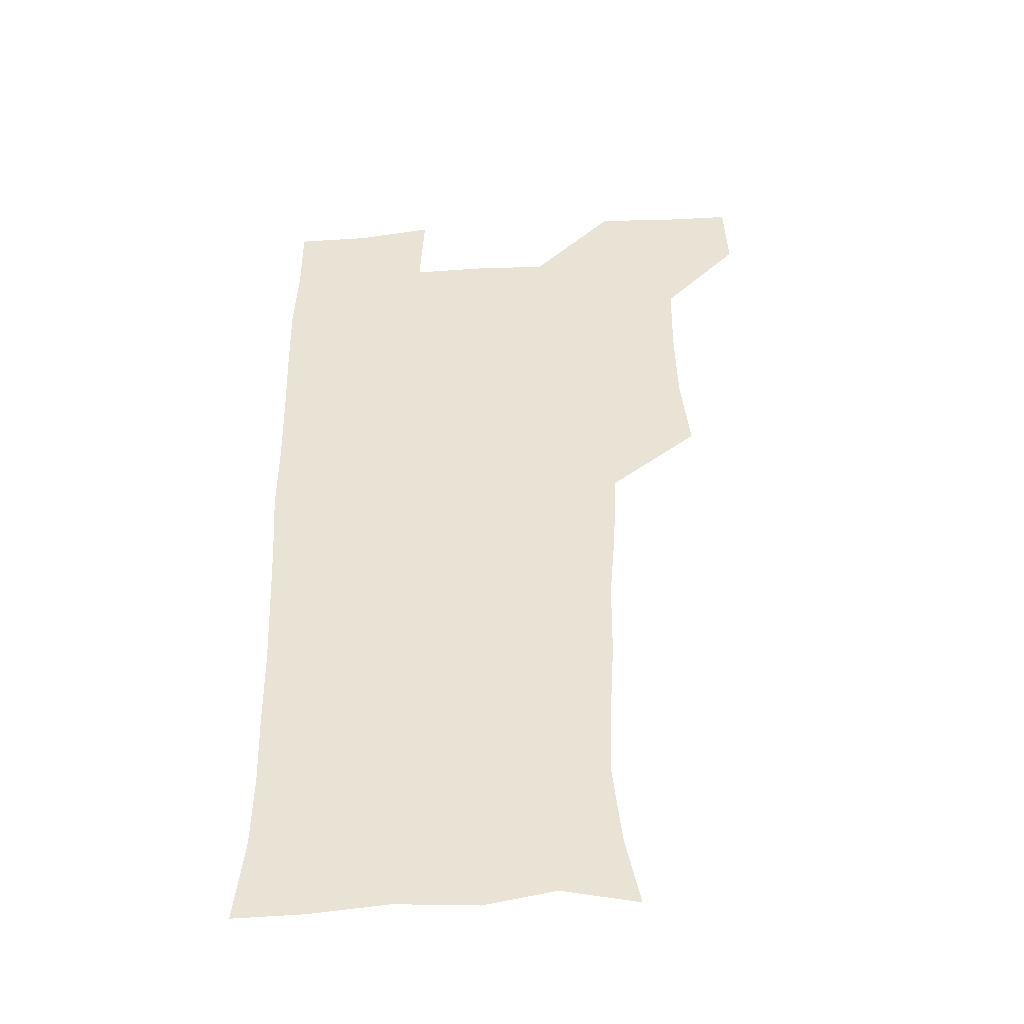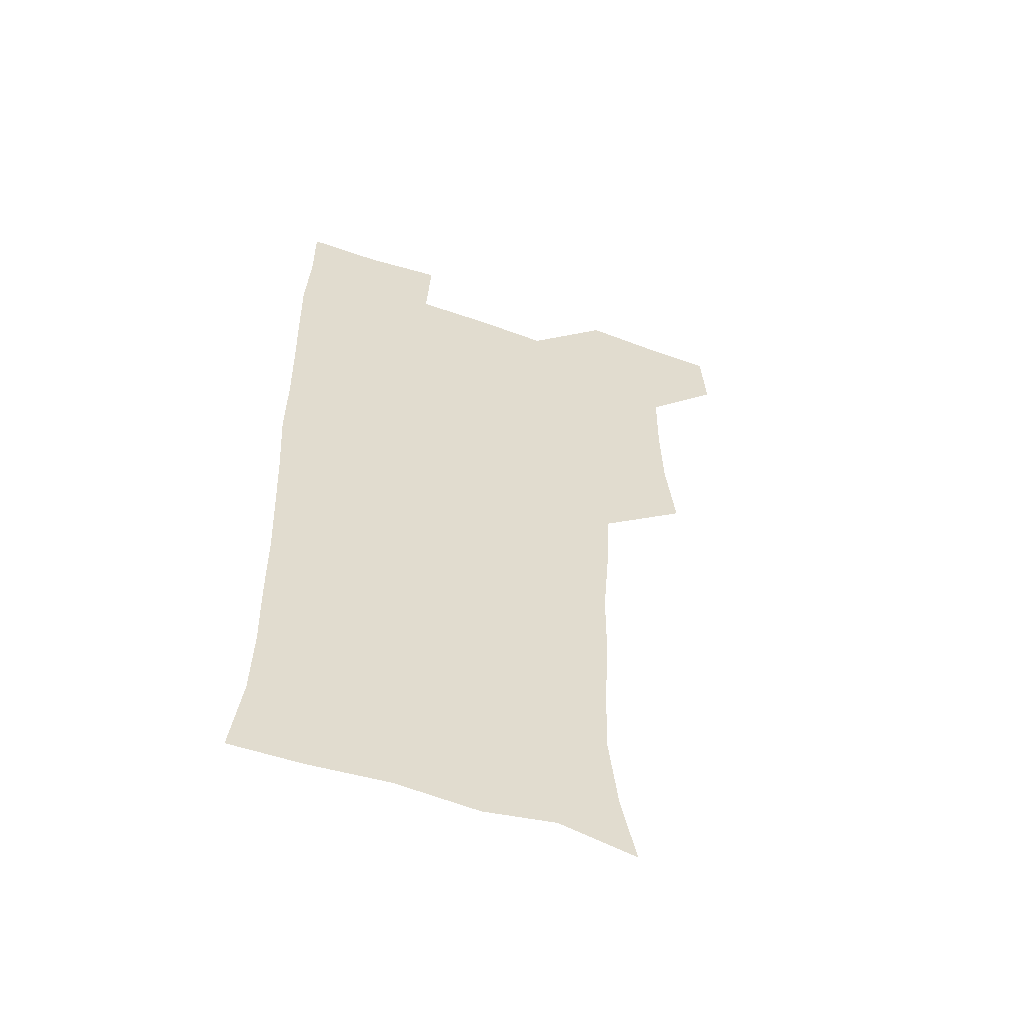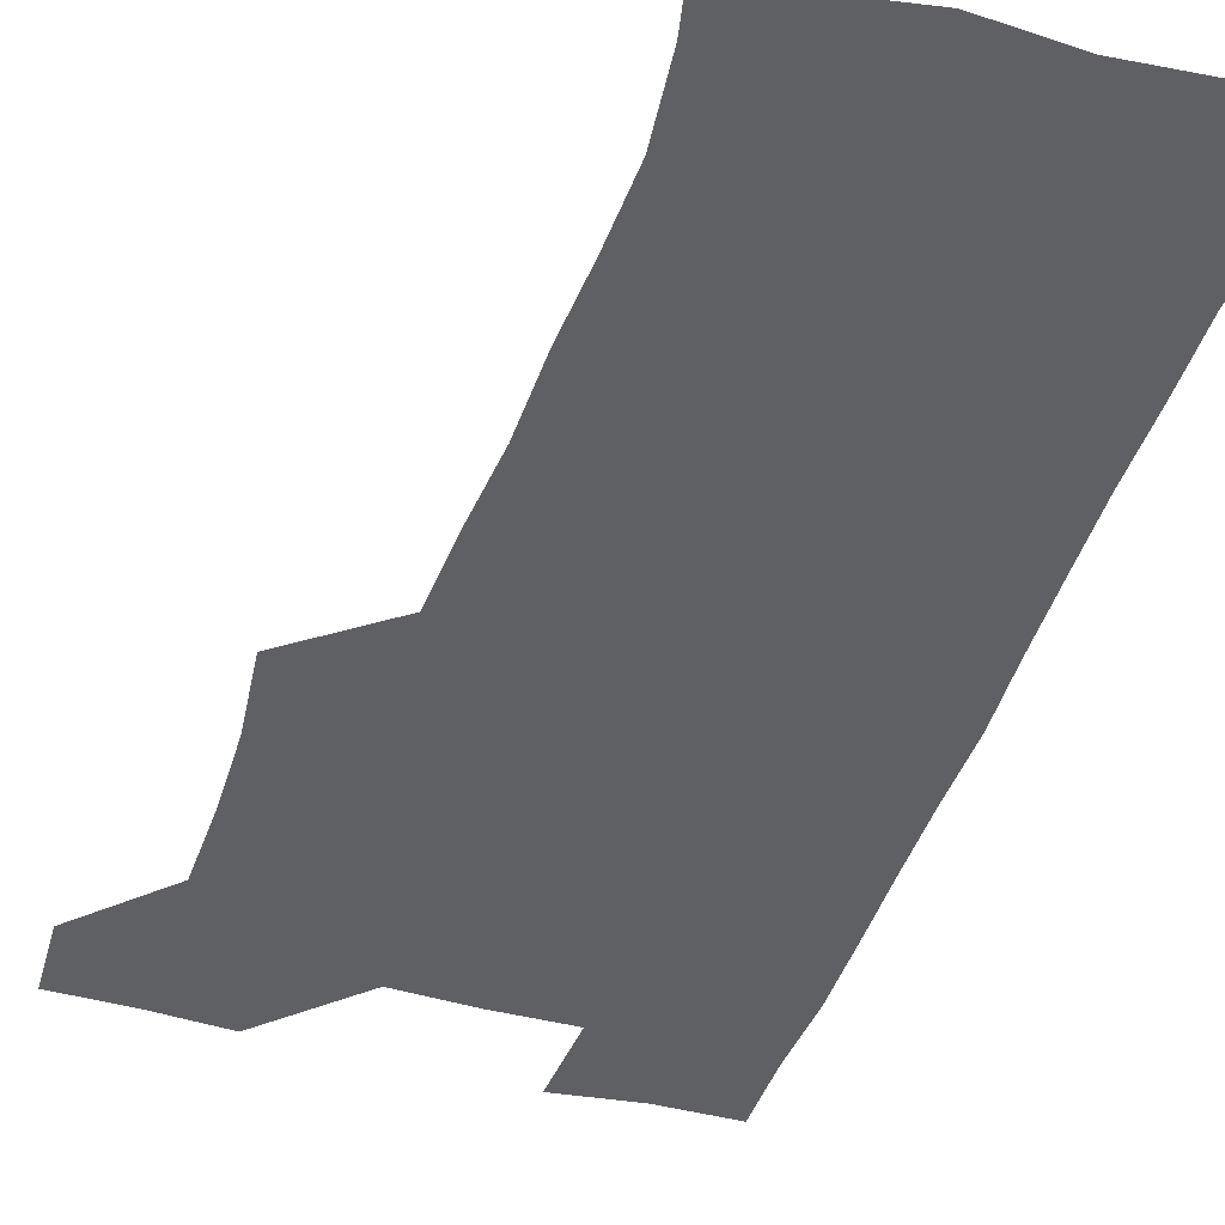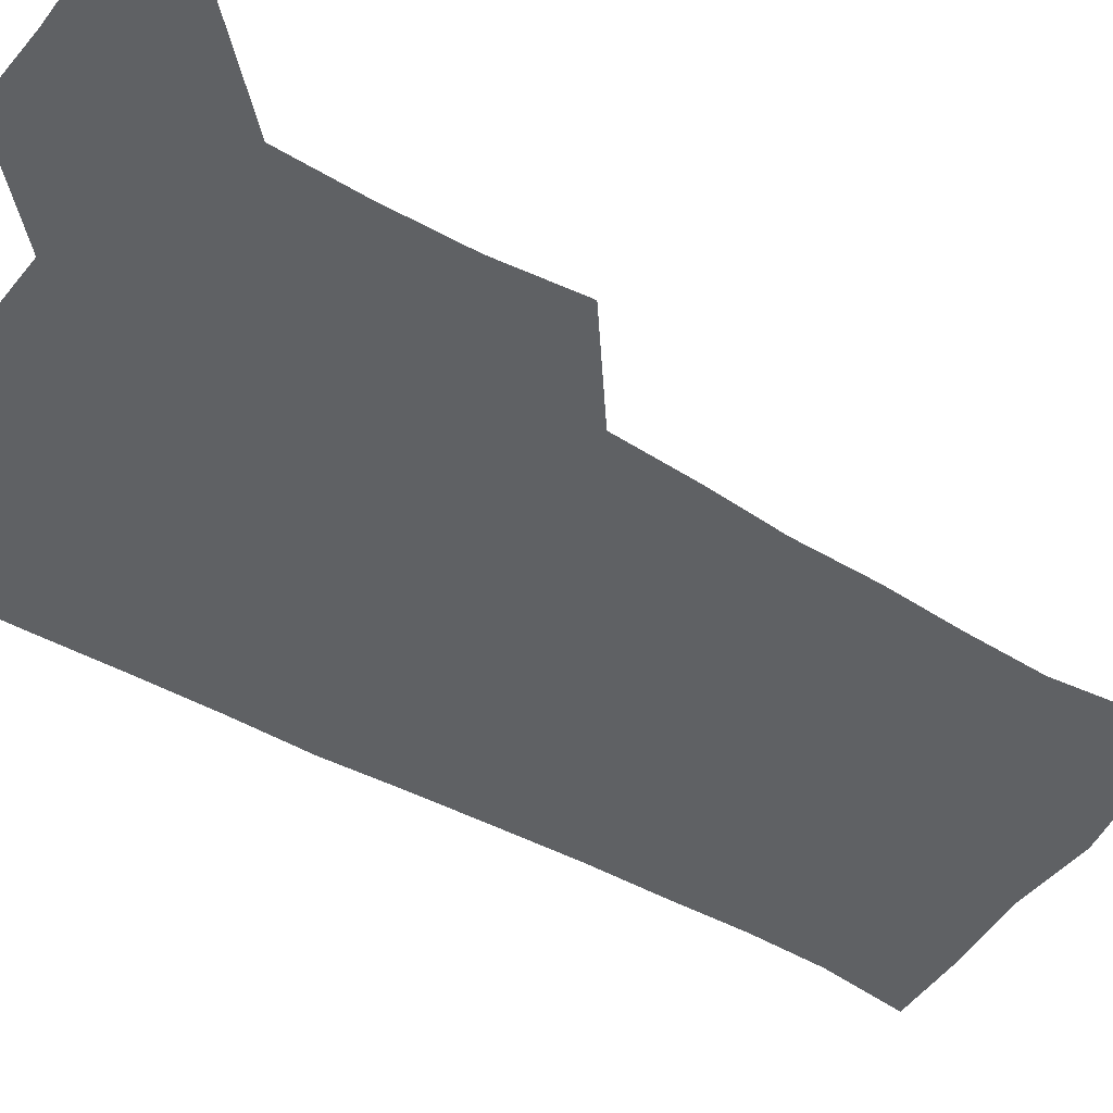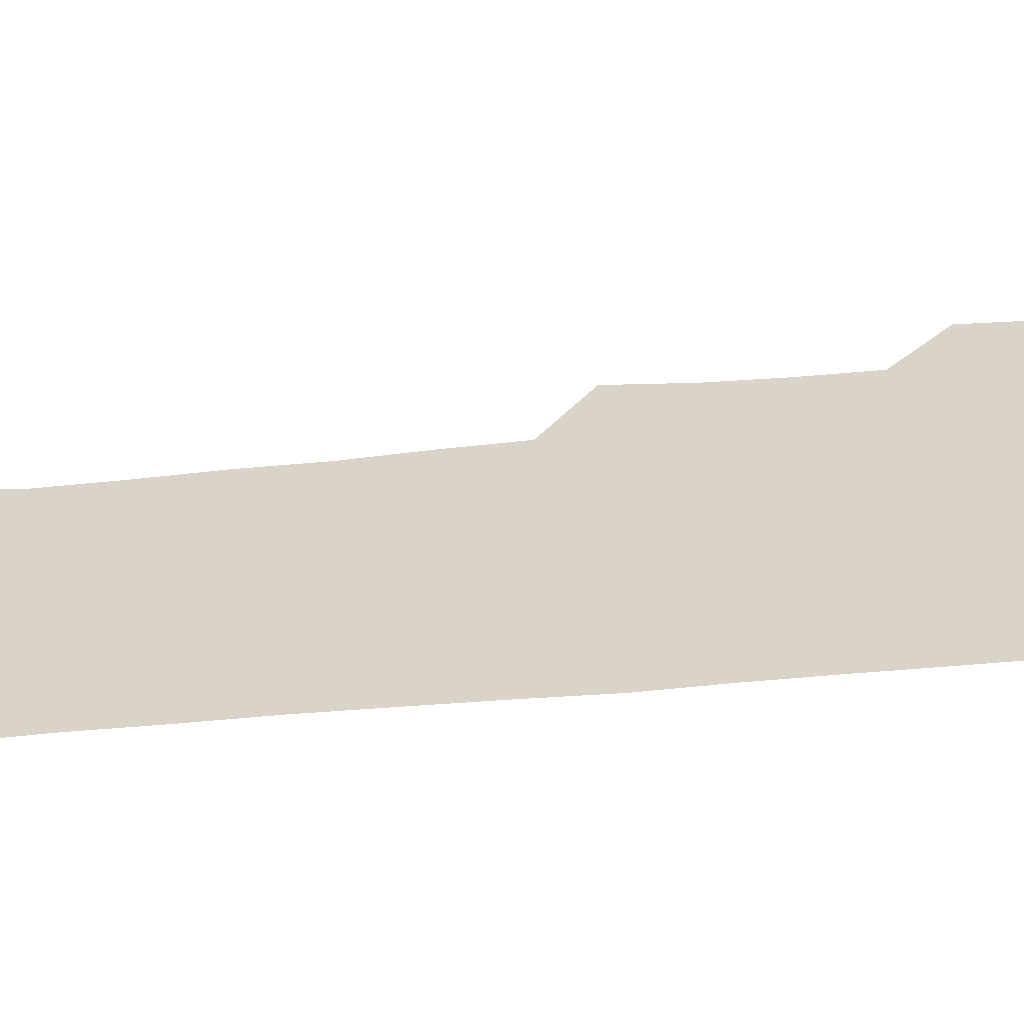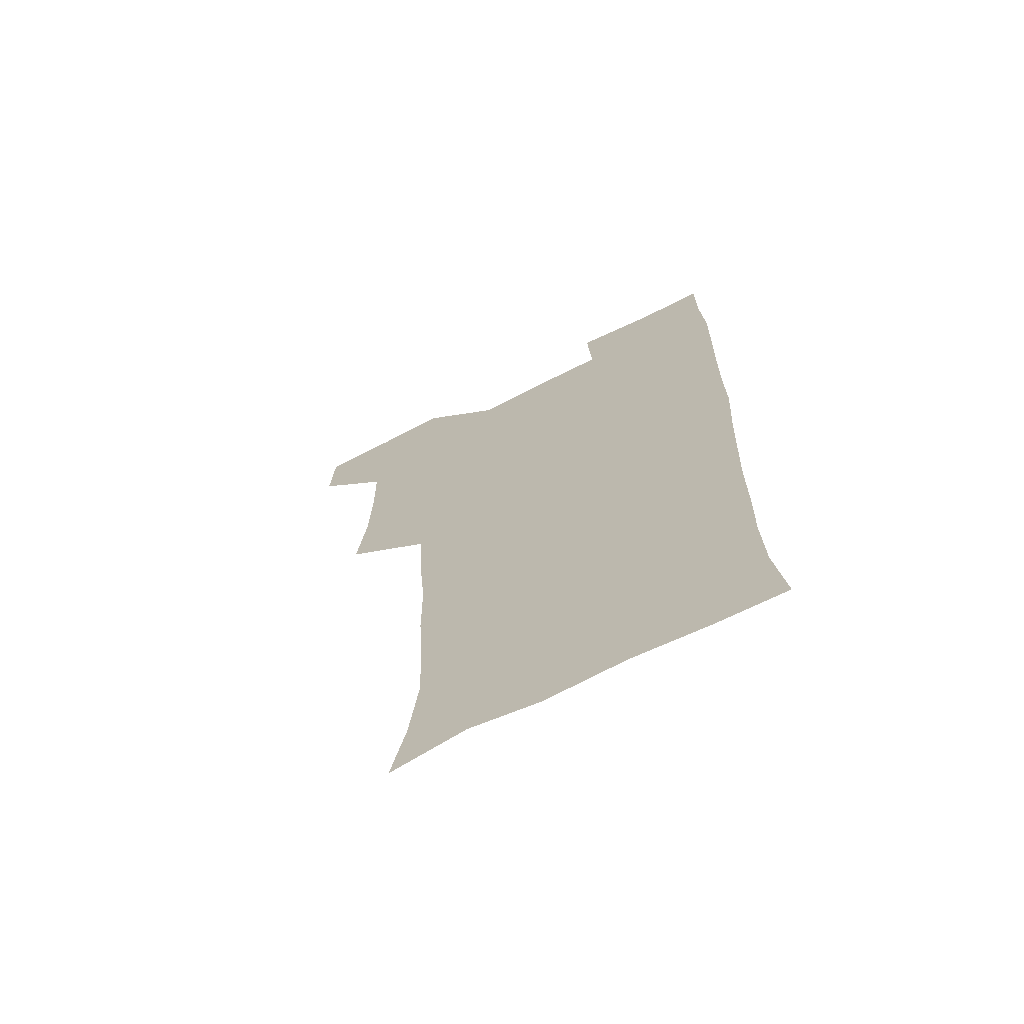
<metadata>
{"format":"obj","ext":"obj","renderer":"f3d","projection":"perspective","resolution":1024,"background":"white","views":[{"elev":-43.9,"azim":-175.8,"up":"+Y"},{"elev":-57.1,"azim":160.0,"up":"+Y"},{"elev":-42.9,"azim":-18.0,"up":"+Z"},{"elev":-46.4,"azim":-123.8,"up":"+Z"},{"elev":28.4,"azim":80.6,"up":"+Z"},{"elev":-69.6,"azim":26.8,"up":"+Y"}]}
</metadata>
<code>
v 479.6 540.8 0
v 481.1 570 0
v 505.8 415.1 0
v 509.4 447.2 0
v 510.3 478.7 0
v 509.9 509.6 0
v 512.8 539.5 0
v 510.7 570.4 0
v 538.3 173.9 0
v 544.2 201.5 0
v 547.6 233.1 0
v 546.7 264 0
v 544.9 293.6 0
v 544.7 325.7 0
v 542.2 356.1 0
v 540.6 388.3 0
v 542.3 421 0
v 542.5 451.2 0
v 542.9 481.1 0
v 544.8 510.6 0
v 542.5 540 0
v 539.3 572.4 0
v 568.6 180.4 0
v 575.1 212.8 0
v 576 243.2 0
v 575.4 272.5 0
v 573.7 300.8 0
v 574.1 332.9 0
v 573.8 363.8 0
v 573.5 394 0
v 572.9 423.4 0
v 573.6 453.4 0
v 573.1 482.2 0
v 573.1 510.9 0
v 572.3 539.4 0
v 597.2 175.4 0
v 602.9 217.3 0
v 603.2 246.8 0
v 602.7 275.2 0
v 602.8 306.4 0
v 602.5 336 0
v 602.3 365.8 0
v 602.1 395.1 0
v 602.1 424.8 0
v 602.2 453.9 0
v 602.4 482.8 0
v 602.1 511.1 0
v 601.3 540.7 0
v 630 177.5 0
v 630 215.9 0
v 630 246.2 0
v 630 277 0
v 630.2 305.3 0
v 630 336.4 0
v 630.1 365.7 0
v 630.3 394.9 0
v 630.5 424.2 0
v 630.7 453.5 0
v 630.9 482.5 0
v 631.1 511.3 0
v 631.4 540.4 0
v 629.7 573.9 0
v 661.3 174.8 0
v 657.3 213.9 0
v 657.9 242.2 0
v 657 274.3 0
v 657.3 304.3 0
v 657.8 334 0
v 658.2 363.9 0
v 658.5 393.6 0
v 659.2 422.9 0
v 659.7 452.5 0
v 659.9 482 0
v 659.6 511.4 0
v 660.5 539.7 0
v 660.8 569.9 0
v 689.9 174.1 0
v 686 207.2 0
v 685.3 236.9 0
v 686.1 266.2 0
v 686.3 296.9 0
v 687.5 327.2 0
v 688.7 357.5 0
v 690.5 387.3 0
v 690.2 418.6 0
v 690.7 449.3 0
v 691.5 479.6 0
v 692 509.8 0
v 690.4 540.4 0
v 690.5 569.8 0
f 6 7 1
f 1 7 2
f 7 8 2
f 16 17 3
f 3 17 4
f 17 18 4
f 4 18 5
f 18 19 5
f 5 19 6
f 19 20 6
f 6 20 7
f 20 21 7
f 7 21 8
f 21 22 8
f 9 23 10
f 23 24 10
f 10 24 11
f 24 25 11
f 11 25 12
f 25 26 12
f 12 26 13
f 26 27 13
f 13 27 14
f 27 28 14
f 14 28 15
f 28 29 15
f 15 29 16
f 29 30 16
f 16 30 17
f 30 31 17
f 17 31 18
f 31 32 18
f 18 32 19
f 32 33 19
f 19 33 20
f 33 34 20
f 20 34 21
f 34 35 21
f 21 35 22
f 23 36 24
f 36 37 24
f 24 37 25
f 37 38 25
f 25 38 26
f 38 39 26
f 26 39 27
f 39 40 27
f 27 40 28
f 40 41 28
f 28 41 29
f 41 42 29
f 29 42 30
f 42 43 30
f 30 43 31
f 43 44 31
f 31 44 32
f 44 45 32
f 32 45 33
f 45 46 33
f 33 46 34
f 46 47 34
f 34 47 35
f 47 48 35
f 36 49 37
f 49 50 37
f 37 50 38
f 50 51 38
f 38 51 39
f 51 52 39
f 39 52 40
f 52 53 40
f 40 53 41
f 53 54 41
f 41 54 42
f 54 55 42
f 42 55 43
f 55 56 43
f 43 56 44
f 56 57 44
f 44 57 45
f 57 58 45
f 45 58 46
f 58 59 46
f 46 59 47
f 59 60 47
f 47 60 48
f 60 61 48
f 49 63 50
f 63 64 50
f 50 64 51
f 64 65 51
f 51 65 52
f 65 66 52
f 52 66 53
f 66 67 53
f 53 67 54
f 67 68 54
f 54 68 55
f 68 69 55
f 55 69 56
f 69 70 56
f 56 70 57
f 70 71 57
f 57 71 58
f 71 72 58
f 58 72 59
f 72 73 59
f 59 73 60
f 73 74 60
f 60 74 61
f 74 75 61
f 61 75 62
f 75 76 62
f 63 77 64
f 77 78 64
f 64 78 65
f 78 79 65
f 65 79 66
f 79 80 66
f 66 80 67
f 80 81 67
f 67 81 68
f 81 82 68
f 68 82 69
f 82 83 69
f 69 83 70
f 83 84 70
f 70 84 71
f 84 85 71
f 71 85 72
f 85 86 72
f 72 86 73
f 86 87 73
f 73 87 74
f 87 88 74
f 74 88 75
f 88 89 75
f 75 89 76
f 89 90 76

</code>
